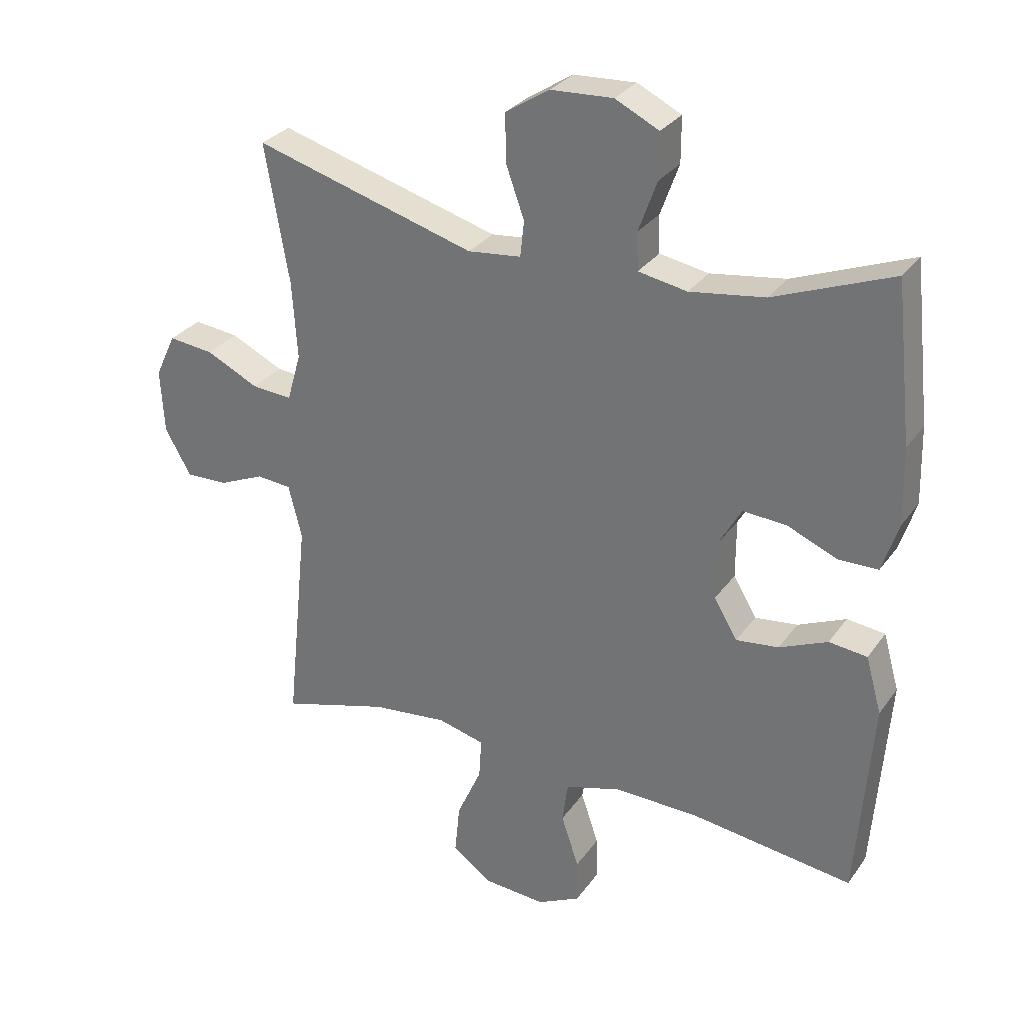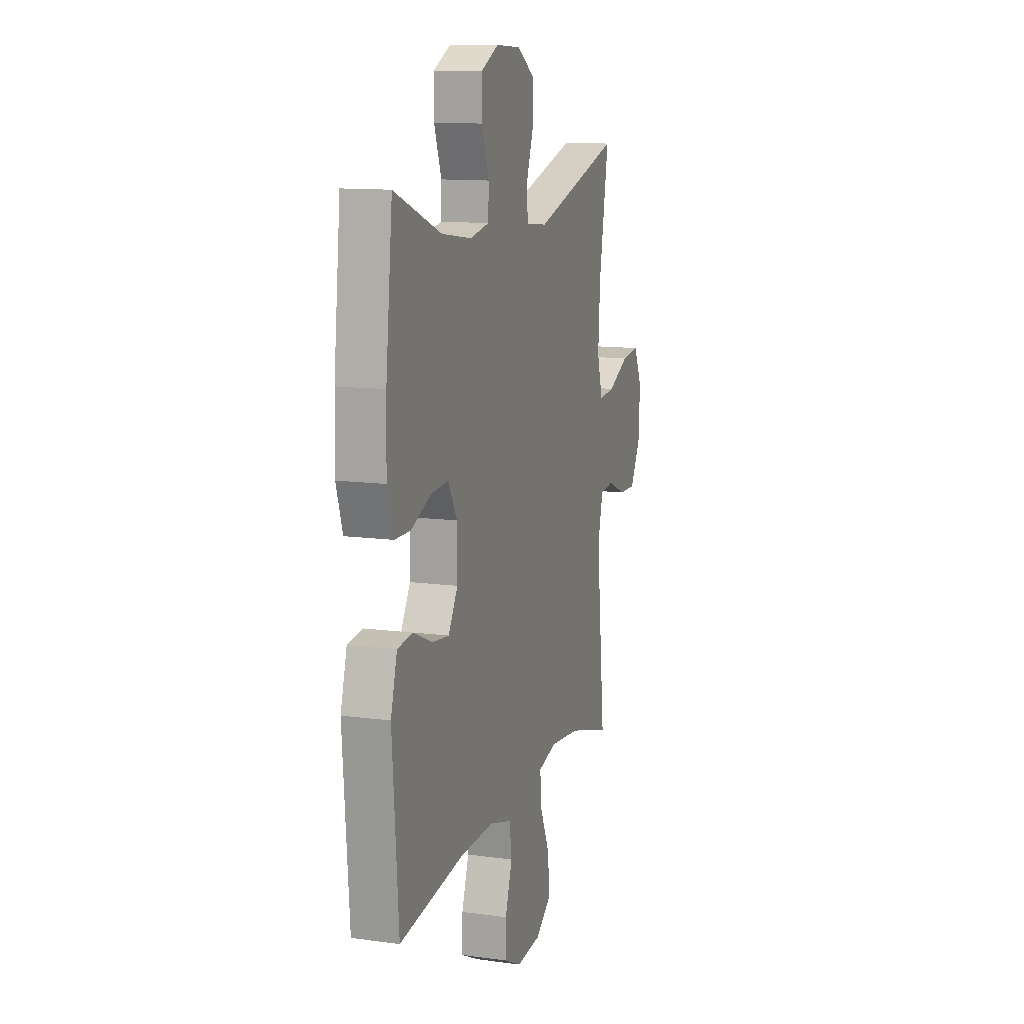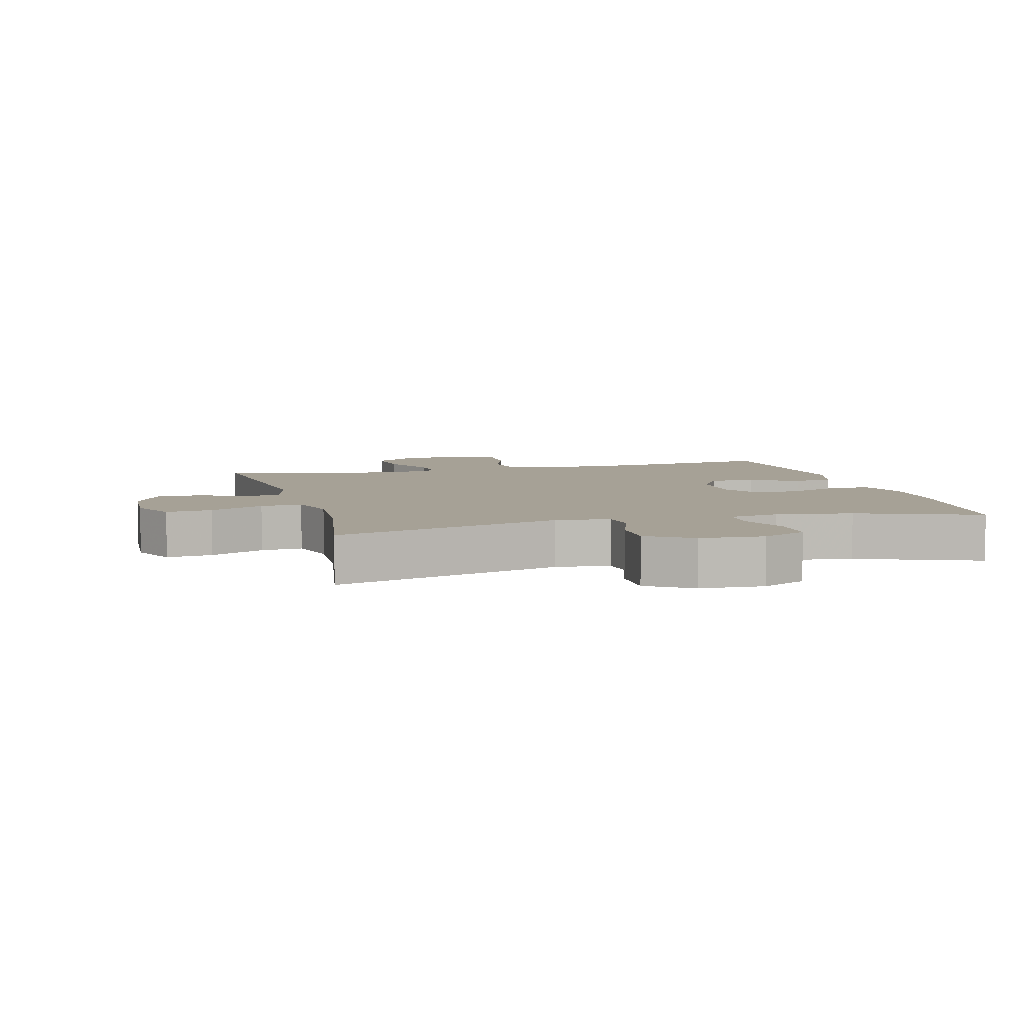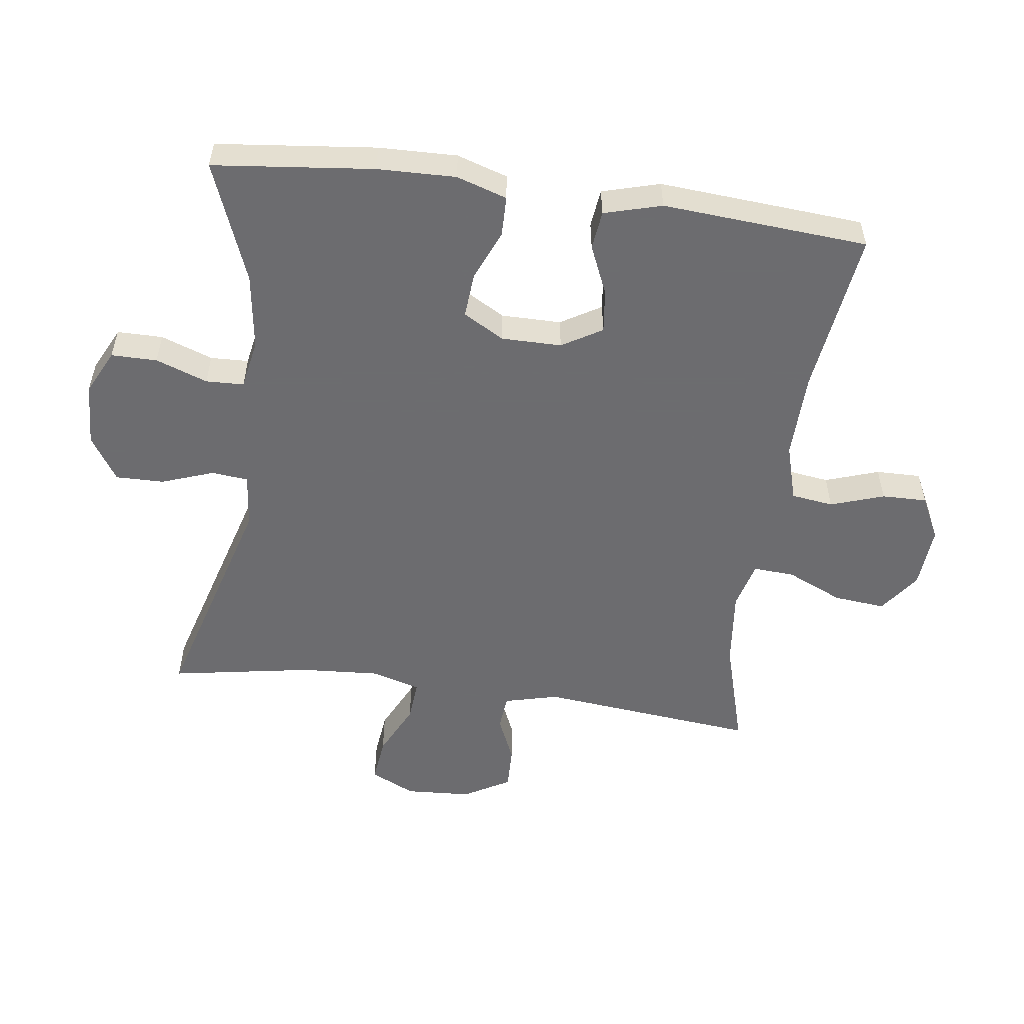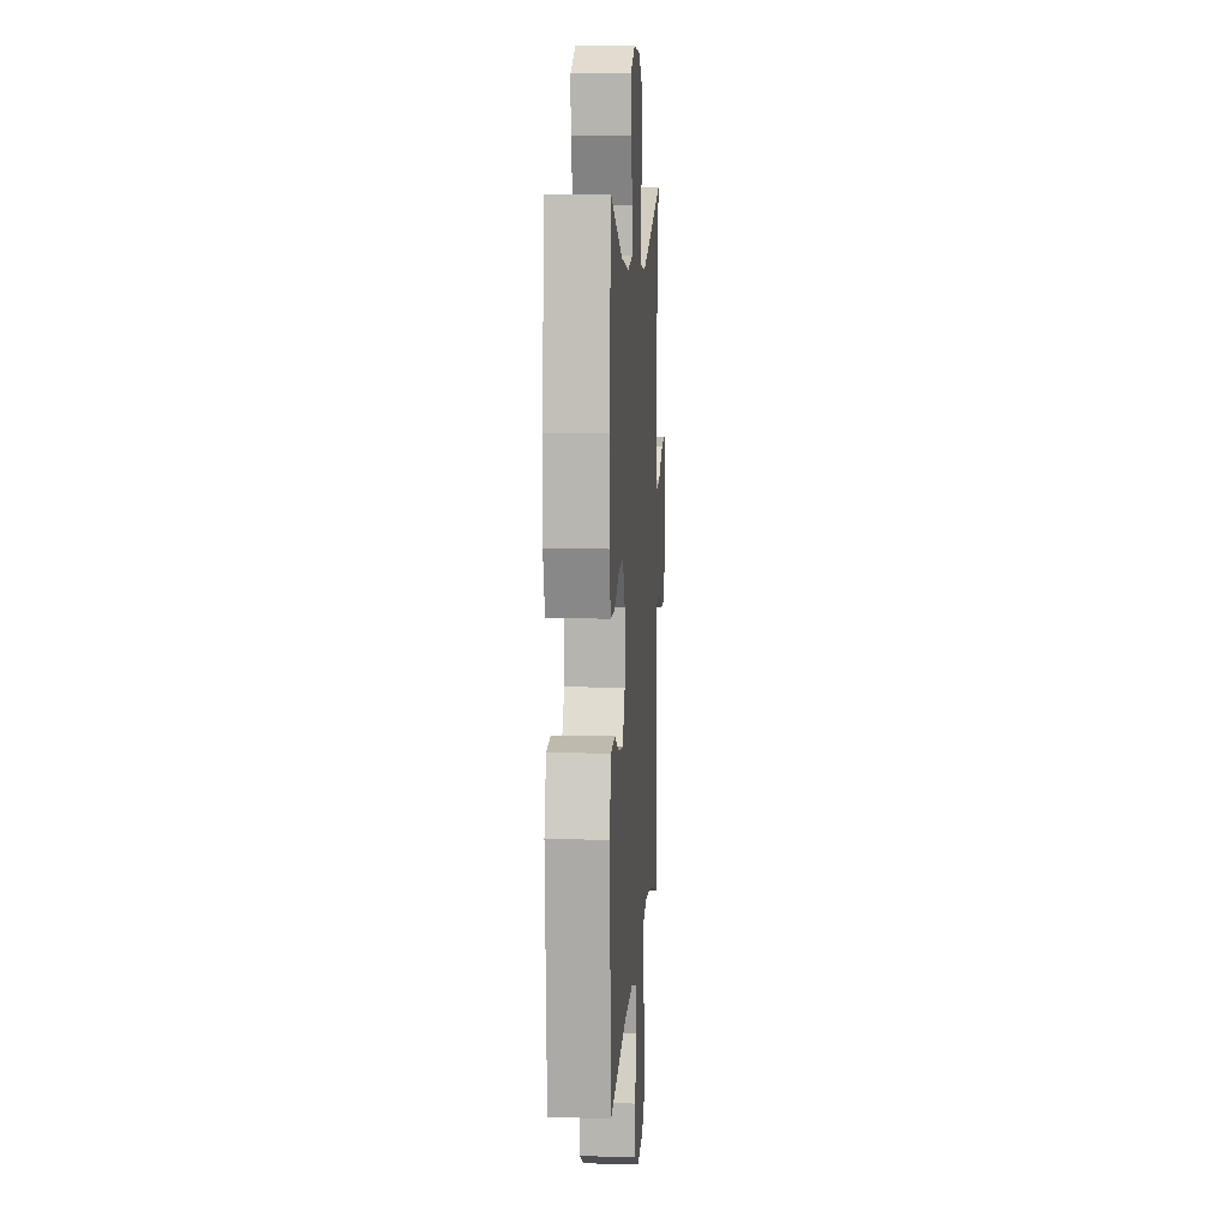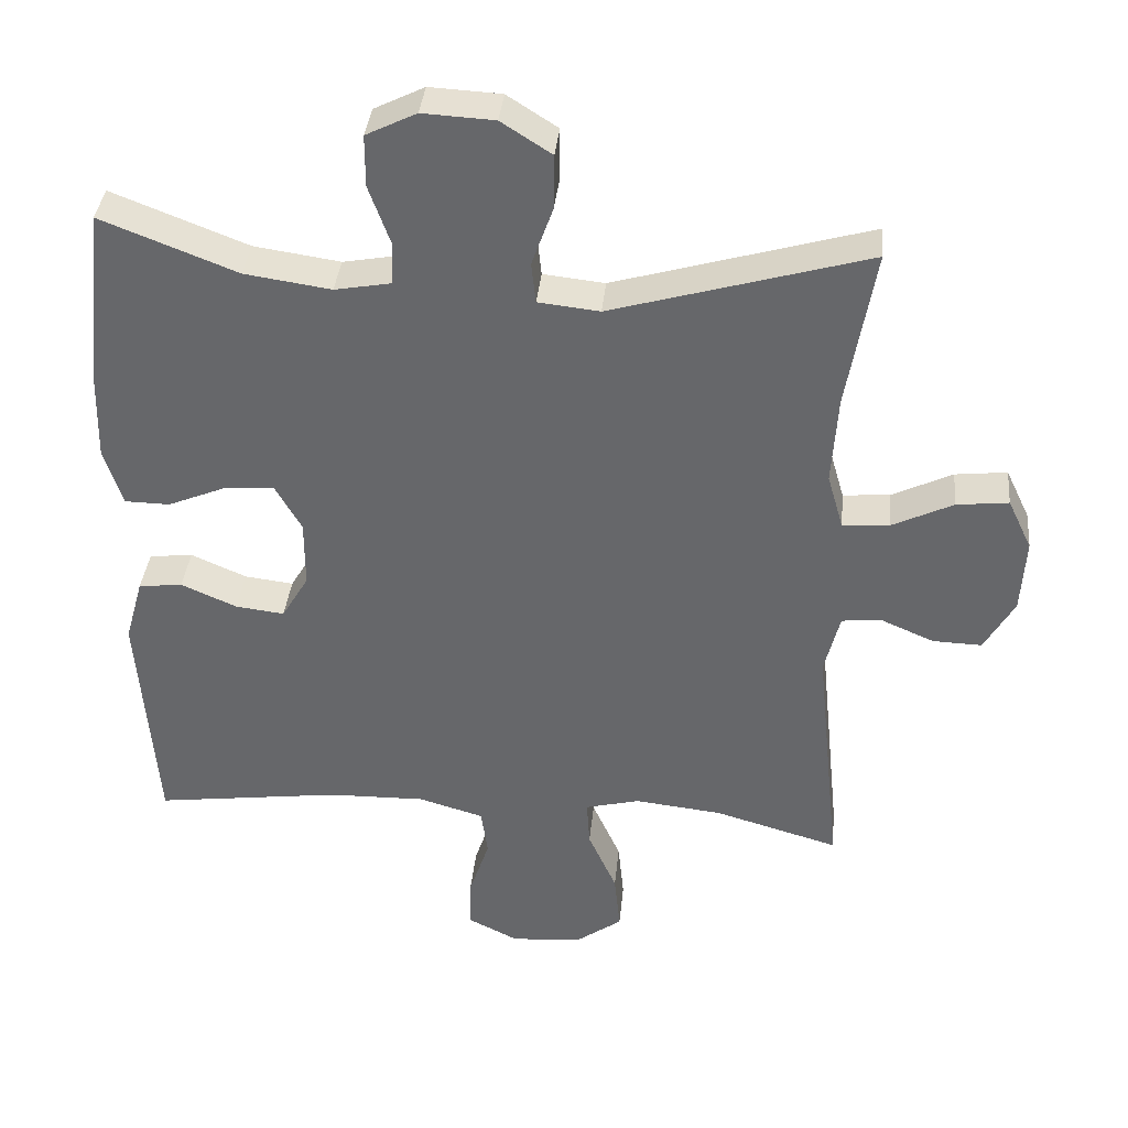
<metadata>
{"format":"obj","ext":"obj","renderer":"f3d","projection":"perspective","resolution":1024,"background":"white","views":[{"elev":29.7,"azim":28.7,"up":"+Z"},{"elev":12.2,"azim":107.8,"up":"+Z"},{"elev":6.2,"azim":-15.1,"up":"+Y"},{"elev":-53.8,"azim":82.3,"up":"+Y"},{"elev":8.9,"azim":93.7,"up":"+Z"},{"elev":37.2,"azim":-174.4,"up":"+Z"}]}
</metadata>
<code>
v 0.5 0.07 -0.5
v 0.245 0.07 -0.466
v 0.111 0.07 -0.463
v 0.022 0.07 -0.489
v 0.013 0.07 -0.554
v 0.041 0.07 -0.637
v 0.042 0.07 -0.707
v -0.026 0.07 -0.741
v -0.123 0.07 -0.734
v -0.187 0.07 -0.688
v -0.179 0.07 -0.608
v -0.14 0.07 -0.521
v -0.136 0.07 -0.457
v -0.21 0.07 -0.438
v -0.33 0.07 -0.451
v -0.5 0.07 -0.5
v -0.465 0.07 -0.163
v -0.486 0.07 -0.079
v -0.541 0.07 -0.074
v -0.613 0.07 -0.105
v -0.68 0.07 -0.107
v -0.721 0.07 -0.035
v -0.727 0.07 0.067
v -0.694 0.07 0.136
v -0.623 0.07 0.128
v -0.54 0.07 0.088
v -0.476 0.07 0.083
v -0.454 0.07 0.159
v -0.462 0.07 0.281
v -0.5 0.07 0.5
v -0.15 0.07 0.399
v -0.066 0.07 0.408
v -0.06 0.07 0.464
v -0.089 0.07 0.545
v -0.09 0.07 0.62
v -0.021 0.07 0.664
v 0.077 0.07 0.669
v 0.146 0.07 0.635
v 0.146 0.07 0.564
v 0.117 0.07 0.484
v 0.119 0.07 0.425
v 0.196 0.07 0.411
v 0.314 0.07 0.428
v 0.5 0.07 0.5
v 0.527 0.07 0.253
v 0.53 0.07 0.132
v 0.505 0.07 0.054
v 0.443 0.07 0.053
v 0.364 0.07 0.086
v 0.295 0.07 0.091
v 0.259 0.07 0.028
v 0.259 0.07 -0.065
v 0.296 0.07 -0.127
v 0.363 0.07 -0.119
v 0.439 0.07 -0.086
v 0.499 0.07 -0.093
v 0.524 0.07 -0.182
v 0.5 0 -0.5
v 0.245 0 -0.466
v 0.111 0 -0.463
v 0.022 0 -0.489
v 0.013 0 -0.554
v 0.041 0 -0.637
v 0.042 0 -0.707
v -0.026 0 -0.741
v -0.123 0 -0.734
v -0.187 0 -0.688
v -0.179 0 -0.608
v -0.14 0 -0.521
v -0.136 0 -0.457
v -0.21 0 -0.438
v -0.33 0 -0.451
v -0.5 0 -0.5
v -0.465 0 -0.163
v -0.486 0 -0.079
v -0.541 0 -0.074
v -0.613 0 -0.105
v -0.68 0 -0.107
v -0.721 0 -0.035
v -0.727 0 0.067
v -0.694 0 0.136
v -0.623 0 0.128
v -0.54 0 0.088
v -0.476 0 0.083
v -0.454 0 0.159
v -0.462 0 0.281
v -0.5 0 0.5
v -0.15 0 0.399
v -0.066 0 0.408
v -0.06 0 0.464
v -0.089 0 0.545
v -0.09 0 0.62
v -0.021 0 0.664
v 0.077 0 0.669
v 0.146 0 0.635
v 0.146 0 0.564
v 0.117 0 0.484
v 0.119 0 0.425
v 0.196 0 0.411
v 0.314 0 0.428
v 0.5 0 0.5
v 0.527 0 0.253
v 0.53 0 0.132
v 0.505 0 0.054
v 0.443 0 0.053
v 0.364 0 0.086
v 0.295 0 0.091
v 0.259 0 0.028
v 0.259 0 -0.065
v 0.296 0 -0.127
v 0.363 0 -0.119
v 0.439 0 -0.086
v 0.499 0 -0.093
v 0.524 0 -0.182
f 54 55 56 57
f 53 54 57 1
f 52 53 1 2
f 51 52 2 3
f 46 47 48 49
f 46 49 50
f 43 44 45 46
f 42 43 46 50
f 41 42 50 51
f 37 38 39 40
f 37 40 41
f 36 37 41
f 33 34 35 36
f 32 33 36 41
f 31 32 41 51
f 29 30 31 51
f 23 24 25 26
f 23 26 27
f 22 23 27
f 19 20 21 22
f 18 19 22 27
f 17 18 27 28
f 15 16 17
f 14 15 17 28
f 9 10 11 12
f 9 12 13
f 8 9 13
f 5 6 7 8
f 4 5 8 13
f 14 28 29 51
f 13 14 51
f 3 4 13 51
f 114 113 112 111
f 58 114 111 110
f 59 58 110 109
f 60 59 109 108
f 106 105 104 103
f 107 106 103
f 103 102 101 100
f 107 103 100 99
f 108 107 99 98
f 97 96 95 94
f 98 97 94
f 98 94 93
f 93 92 91 90
f 98 93 90 89
f 108 98 89 88
f 108 88 87 86
f 83 82 81 80
f 84 83 80
f 84 80 79
f 79 78 77 76
f 84 79 76 75
f 85 84 75 74
f 74 73 72
f 85 74 72 71
f 69 68 67 66
f 70 69 66
f 70 66 65
f 65 64 63 62
f 70 65 62 61
f 108 86 85 71
f 108 71 70
f 108 70 61 60
f 1 58 59 2
f 2 59 60 3
f 3 60 61 4
f 4 61 62 5
f 5 62 63 6
f 6 63 64 7
f 7 64 65 8
f 8 65 66 9
f 9 66 67 10
f 10 67 68 11
f 11 68 69 12
f 12 69 70 13
f 13 70 71 14
f 14 71 72 15
f 15 72 73 16
f 16 73 74 17
f 17 74 75 18
f 18 75 76 19
f 19 76 77 20
f 20 77 78 21
f 21 78 79 22
f 22 79 80 23
f 23 80 81 24
f 24 81 82 25
f 25 82 83 26
f 26 83 84 27
f 27 84 85 28
f 28 85 86 29
f 29 86 87 30
f 30 87 88 31
f 31 88 89 32
f 32 89 90 33
f 33 90 91 34
f 34 91 92 35
f 35 92 93 36
f 36 93 94 37
f 37 94 95 38
f 38 95 96 39
f 39 96 97 40
f 40 97 98 41
f 41 98 99 42
f 42 99 100 43
f 43 100 101 44
f 44 101 102 45
f 45 102 103 46
f 46 103 104 47
f 47 104 105 48
f 48 105 106 49
f 49 106 107 50
f 50 107 108 51
f 51 108 109 52
f 52 109 110 53
f 53 110 111 54
f 54 111 112 55
f 55 112 113 56
f 56 113 114 57
f 57 114 58 1

</code>
